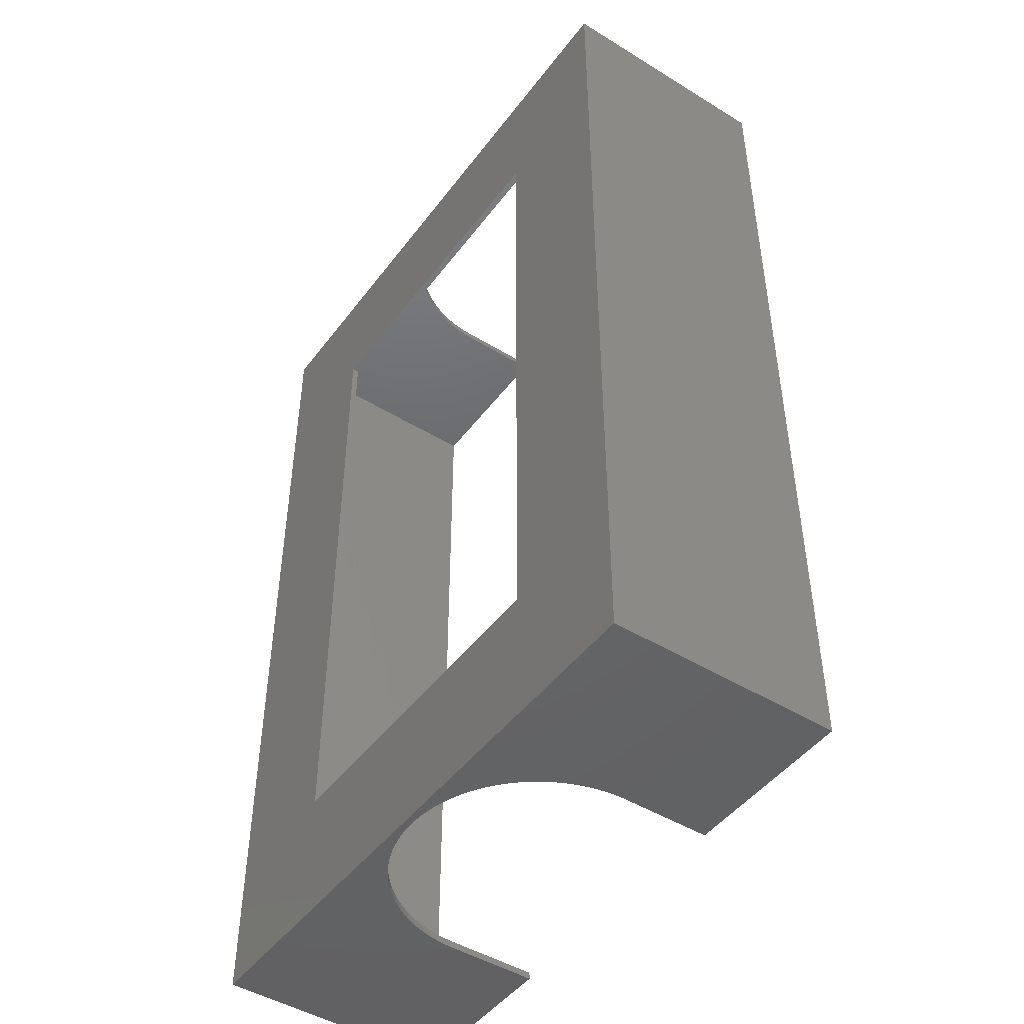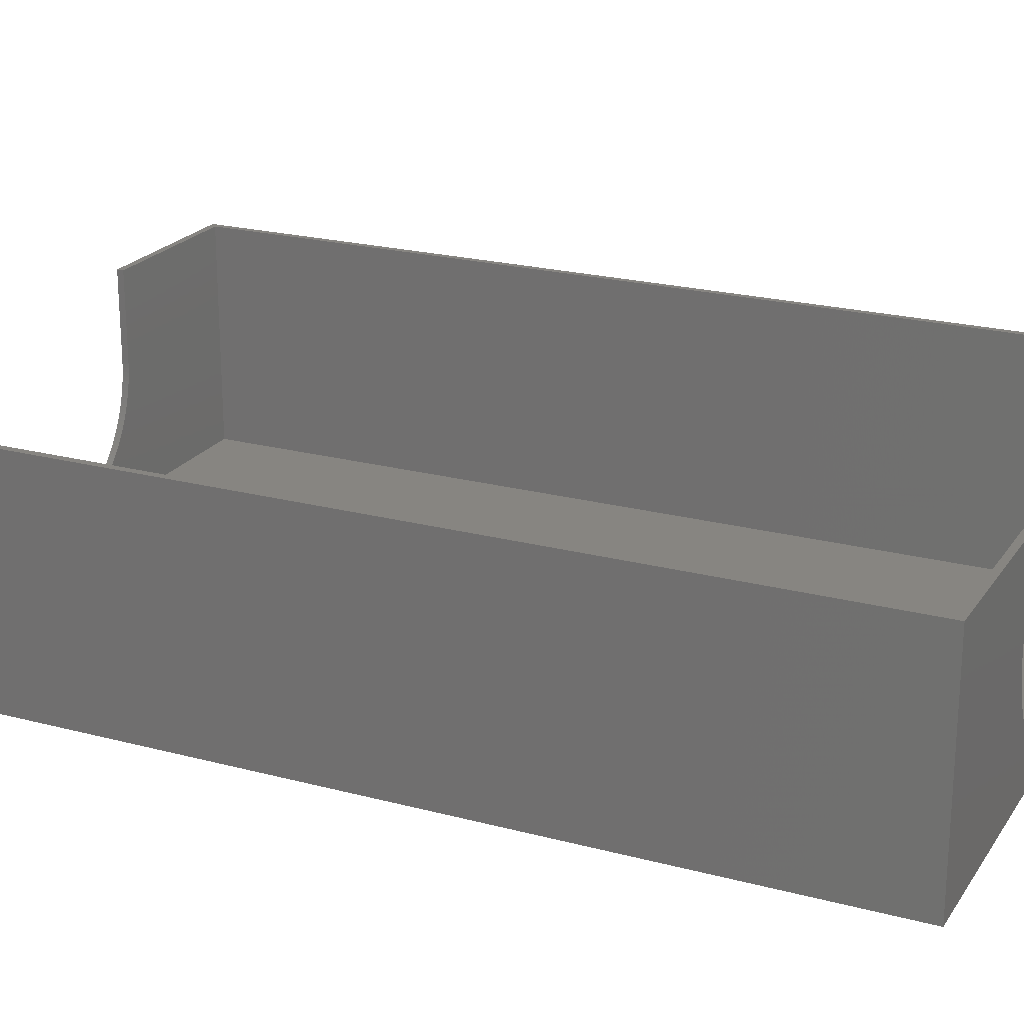
<metadata>
{"format":"stl","ext":"stl","renderer":"f3d","projection":"perspective","resolution":1024,"background":"white","views":[{"elev":-46.9,"azim":-124.9,"up":"+Y"},{"elev":21.9,"azim":115.0,"up":"+Z"}]}
</metadata>
<code>
# stl→obj: 436 verts, 872 faces
v 0 0 0
v 0 139 34
v 0 139 0
v 0 0 34
v 91 139 34
v 90 138 34
v 91 0 34
v 65.5 139 34
v 65.5 138 34
v 90 1 34
v 65.5 0 34
v 65.5 1 34
v 25.5 139 34
v 1 138 34
v 25.5 138 34
v 1 1 34
v 25.5 0 34
v 25.5 1 34
v 91 139 0
v 91 0 0
v 65.5 139 21
v 65.49 139 20.37
v 65.46 139 19.74
v 65.41 139 19.12
v 65.34 139 18.49
v 65.25 139 17.87
v 65.15 139 17.25
v 65.02 139 16.64
v 64.87 139 16.03
v 64.71 139 15.42
v 64.52 139 14.82
v 64.32 139 14.23
v 64.1 139 13.64
v 63.86 139 13.06
v 63.6 139 12.48
v 63.32 139 11.92
v 63.03 139 11.36
v 62.71 139 10.82
v 62.39 139 10.28
v 62.04 139 9.758
v 61.68 139 9.244
v 61.3 139 8.742
v 60.91 139 8.252
v 60.5 139 7.774
v 60.08 139 7.309
v 59.64 139 6.858
v 59.19 139 6.421
v 46.13 139 1.01
v 45.5 139 1
v 46.76 139 1.039
v 47.38 139 1.089
v 48.01 139 1.158
v 48.63 139 1.246
v 49.25 139 1.354
v 49.86 139 1.482
v 50.47 139 1.628
v 51.08 139 1.794
v 51.68 139 1.979
v 52.27 139 2.182
v 52.86 139 2.404
v 53.44 139 2.645
v 54.02 139 2.903
v 54.58 139 3.18
v 55.14 139 3.474
v 55.68 139 3.785
v 56.22 139 4.113
v 56.74 139 4.458
v 57.26 139 4.82
v 57.76 139 5.197
v 58.25 139 5.59
v 58.73 139 5.998
v 25.5 139 21
v 25.51 139 20.37
v 25.54 139 19.74
v 25.59 139 19.12
v 25.66 139 18.49
v 25.75 139 17.87
v 25.85 139 17.25
v 25.98 139 16.64
v 26.13 139 16.03
v 26.29 139 15.42
v 26.48 139 14.82
v 26.68 139 14.23
v 26.9 139 13.64
v 27.14 139 13.06
v 27.4 139 12.48
v 27.68 139 11.92
v 27.97 139 11.36
v 28.29 139 10.82
v 28.61 139 10.28
v 28.96 139 9.758
v 29.32 139 9.244
v 29.7 139 8.742
v 30.09 139 8.252
v 30.5 139 7.774
v 30.92 139 7.309
v 31.36 139 6.858
v 31.81 139 6.421
v 32.27 139 5.998
v 32.75 139 5.59
v 33.24 139 5.197
v 33.74 139 4.82
v 34.26 139 4.458
v 34.78 139 4.113
v 35.32 139 3.785
v 35.86 139 3.474
v 36.42 139 3.18
v 36.98 139 2.903
v 37.56 139 2.645
v 38.14 139 2.404
v 38.73 139 2.182
v 39.32 139 1.979
v 39.92 139 1.794
v 40.53 139 1.628
v 41.14 139 1.482
v 41.75 139 1.354
v 42.37 139 1.246
v 42.99 139 1.158
v 43.62 139 1.089
v 44.24 139 1.039
v 44.87 139 1.01
v 71 20 0
v 20 20 0
v 20 119 0
v 71 119 0
v 25.5 0 21
v 25.51 0 20.37
v 25.54 0 19.74
v 25.59 0 19.12
v 25.66 0 18.49
v 25.75 0 17.87
v 25.85 0 17.25
v 25.98 0 16.64
v 26.13 0 16.03
v 26.29 0 15.42
v 26.48 0 14.82
v 26.68 0 14.23
v 26.9 0 13.64
v 27.14 0 13.06
v 27.4 0 12.48
v 27.68 0 11.92
v 27.97 0 11.36
v 28.29 0 10.82
v 28.61 0 10.28
v 28.96 0 9.758
v 29.32 0 9.244
v 29.7 0 8.742
v 30.09 0 8.252
v 30.5 0 7.774
v 30.92 0 7.309
v 31.36 0 6.858
v 31.81 0 6.421
v 44.87 0 1.01
v 45.5 0 1
v 44.24 0 1.039
v 43.62 0 1.089
v 42.99 0 1.158
v 42.37 0 1.246
v 41.75 0 1.354
v 41.14 0 1.482
v 40.53 0 1.628
v 39.92 0 1.794
v 39.32 0 1.979
v 38.73 0 2.182
v 38.14 0 2.404
v 37.56 0 2.645
v 36.98 0 2.903
v 36.42 0 3.18
v 35.86 0 3.474
v 35.32 0 3.785
v 34.78 0 4.113
v 34.26 0 4.458
v 33.74 0 4.82
v 33.24 0 5.197
v 32.75 0 5.59
v 32.27 0 5.998
v 65.5 0 21
v 65.49 0 20.37
v 65.46 0 19.74
v 65.41 0 19.12
v 65.34 0 18.49
v 65.25 0 17.87
v 65.15 0 17.25
v 65.02 0 16.64
v 64.87 0 16.03
v 64.71 0 15.42
v 64.52 0 14.82
v 64.32 0 14.23
v 64.1 0 13.64
v 63.86 0 13.06
v 63.6 0 12.48
v 63.32 0 11.92
v 63.03 0 11.36
v 62.71 0 10.82
v 62.39 0 10.28
v 62.04 0 9.758
v 61.68 0 9.244
v 61.3 0 8.742
v 60.91 0 8.252
v 60.5 0 7.774
v 60.08 0 7.309
v 59.64 0 6.858
v 59.19 0 6.421
v 58.73 0 5.998
v 58.25 0 5.59
v 57.76 0 5.197
v 57.26 0 4.82
v 56.74 0 4.458
v 56.22 0 4.113
v 55.68 0 3.785
v 55.14 0 3.474
v 54.58 0 3.18
v 54.02 0 2.903
v 53.44 0 2.645
v 52.86 0 2.404
v 52.27 0 2.182
v 51.68 0 1.979
v 51.08 0 1.794
v 50.47 0 1.628
v 49.86 0 1.482
v 49.25 0 1.354
v 48.63 0 1.246
v 48.01 0 1.158
v 47.38 0 1.089
v 46.76 0 1.039
v 46.13 0 1.01
v 1 138 1
v 1 1 1
v 90 1 1
v 90 138 1
v 71 119 1
v 45.5 138 1
v 20 119 1
v 20 20 1
v 71 20 1
v 45.5 1 1
v 25.5 1 21
v 25.51 1 20.37
v 25.54 1 19.74
v 25.59 1 19.12
v 25.66 1 18.49
v 25.75 1 17.87
v 25.85 1 17.25
v 25.98 1 16.64
v 26.13 1 16.03
v 26.29 1 15.42
v 26.48 1 14.82
v 26.68 1 14.23
v 26.9 1 13.64
v 27.14 1 13.06
v 27.4 1 12.48
v 27.68 1 11.92
v 27.97 1 11.36
v 28.29 1 10.82
v 28.61 1 10.28
v 28.96 1 9.758
v 29.32 1 9.244
v 29.7 1 8.742
v 30.09 1 8.252
v 30.5 1 7.774
v 30.92 1 7.309
v 31.36 1 6.858
v 31.81 1 6.421
v 32.27 1 5.998
v 32.75 1 5.59
v 33.24 1 5.197
v 33.74 1 4.82
v 34.26 1 4.458
v 34.78 1 4.113
v 35.32 1 3.785
v 35.86 1 3.474
v 36.42 1 3.18
v 36.98 1 2.903
v 37.56 1 2.645
v 38.14 1 2.404
v 38.73 1 2.182
v 39.32 1 1.979
v 39.92 1 1.794
v 40.53 1 1.628
v 41.14 1 1.482
v 41.75 1 1.354
v 42.37 1 1.246
v 42.99 1 1.158
v 43.62 1 1.089
v 44.24 1 1.039
v 44.87 1 1.01
v 65.5 1 21
v 65.49 1 20.37
v 65.46 1 19.74
v 65.41 1 19.12
v 65.34 1 18.49
v 65.25 1 17.87
v 65.15 1 17.25
v 65.02 1 16.64
v 64.87 1 16.03
v 64.71 1 15.42
v 64.52 1 14.82
v 64.32 1 14.23
v 64.1 1 13.64
v 63.86 1 13.06
v 63.6 1 12.48
v 63.32 1 11.92
v 63.03 1 11.36
v 62.71 1 10.82
v 62.39 1 10.28
v 62.04 1 9.758
v 61.68 1 9.244
v 61.3 1 8.742
v 60.91 1 8.252
v 60.5 1 7.774
v 60.08 1 7.309
v 59.64 1 6.858
v 59.19 1 6.421
v 58.73 1 5.998
v 58.25 1 5.59
v 57.76 1 5.197
v 57.26 1 4.82
v 56.74 1 4.458
v 56.22 1 4.113
v 55.68 1 3.785
v 55.14 1 3.474
v 54.58 1 3.18
v 54.02 1 2.903
v 53.44 1 2.645
v 52.86 1 2.404
v 52.27 1 2.182
v 51.68 1 1.979
v 51.08 1 1.794
v 50.47 1 1.628
v 49.86 1 1.482
v 49.25 1 1.354
v 48.63 1 1.246
v 48.01 1 1.158
v 47.38 1 1.089
v 46.76 1 1.039
v 46.13 1 1.01
v 65.5 138 21
v 65.49 138 20.37
v 65.46 138 19.74
v 65.41 138 19.12
v 65.34 138 18.49
v 65.25 138 17.87
v 65.15 138 17.25
v 65.02 138 16.64
v 64.87 138 16.03
v 64.71 138 15.42
v 64.52 138 14.82
v 64.32 138 14.23
v 64.1 138 13.64
v 63.86 138 13.06
v 63.6 138 12.48
v 63.32 138 11.92
v 63.03 138 11.36
v 62.71 138 10.82
v 62.39 138 10.28
v 62.04 138 9.758
v 61.68 138 9.244
v 61.3 138 8.742
v 60.91 138 8.252
v 60.5 138 7.774
v 60.08 138 7.309
v 59.64 138 6.858
v 59.19 138 6.421
v 58.73 138 5.998
v 58.25 138 5.59
v 57.76 138 5.197
v 57.26 138 4.82
v 56.74 138 4.458
v 56.22 138 4.113
v 55.68 138 3.785
v 55.14 138 3.474
v 54.58 138 3.18
v 54.02 138 2.903
v 53.44 138 2.645
v 52.86 138 2.404
v 52.27 138 2.182
v 51.68 138 1.979
v 51.08 138 1.794
v 50.47 138 1.628
v 49.86 138 1.482
v 49.25 138 1.354
v 48.63 138 1.246
v 48.01 138 1.158
v 47.38 138 1.089
v 46.76 138 1.039
v 46.13 138 1.01
v 25.5 138 21
v 25.51 138 20.37
v 25.54 138 19.74
v 25.59 138 19.12
v 25.66 138 18.49
v 25.75 138 17.87
v 25.85 138 17.25
v 25.98 138 16.64
v 26.13 138 16.03
v 26.29 138 15.42
v 26.48 138 14.82
v 26.68 138 14.23
v 26.9 138 13.64
v 27.14 138 13.06
v 27.4 138 12.48
v 27.68 138 11.92
v 27.97 138 11.36
v 28.29 138 10.82
v 28.61 138 10.28
v 28.96 138 9.758
v 29.32 138 9.244
v 29.7 138 8.742
v 30.09 138 8.252
v 30.5 138 7.774
v 30.92 138 7.309
v 31.36 138 6.858
v 31.81 138 6.421
v 32.27 138 5.998
v 32.75 138 5.59
v 33.24 138 5.197
v 33.74 138 4.82
v 34.26 138 4.458
v 34.78 138 4.113
v 35.32 138 3.785
v 35.86 138 3.474
v 36.42 138 3.18
v 36.98 138 2.903
v 37.56 138 2.645
v 38.14 138 2.404
v 38.73 138 2.182
v 39.32 138 1.979
v 39.92 138 1.794
v 40.53 138 1.628
v 41.14 138 1.482
v 41.75 138 1.354
v 42.37 138 1.246
v 42.99 138 1.158
v 43.62 138 1.089
v 44.24 138 1.039
v 44.87 138 1.01
f 1 2 3
f 2 1 4
f 5 6 7
f 8 6 5
f 6 8 9
f 10 7 6
f 11 10 12
f 10 11 7
f 13 14 15
f 14 2 16
f 2 14 13
f 16 17 18
f 16 4 17
f 4 16 2
f 7 19 5
f 19 7 20
f 5 21 8
f 5 22 21
f 5 23 22
f 5 24 23
f 19 24 5
f 24 19 25
f 25 19 26
f 26 19 27
f 27 19 28
f 28 19 29
f 29 19 30
f 30 19 31
f 31 19 32
f 32 19 33
f 33 19 34
f 34 19 35
f 35 19 36
f 36 19 37
f 37 19 38
f 38 19 39
f 39 19 40
f 40 19 41
f 41 19 42
f 42 19 43
f 43 19 44
f 44 19 45
f 45 19 46
f 46 19 47
f 48 19 49
f 50 19 48
f 51 19 50
f 52 19 51
f 53 19 52
f 54 19 53
f 55 19 54
f 56 19 55
f 57 19 56
f 58 19 57
f 59 19 58
f 60 19 59
f 61 19 60
f 62 19 61
f 63 19 62
f 64 19 63
f 65 19 64
f 66 19 65
f 67 19 66
f 68 19 67
f 69 19 68
f 70 19 69
f 71 19 70
f 47 19 71
f 72 2 13
f 73 2 72
f 74 2 73
f 75 2 74
f 3 75 76
f 3 76 77
f 3 77 78
f 3 78 79
f 3 79 80
f 3 80 81
f 3 81 82
f 3 82 83
f 3 83 84
f 3 84 85
f 3 85 86
f 3 86 87
f 3 87 88
f 3 88 89
f 3 89 90
f 3 90 91
f 3 91 92
f 3 92 93
f 3 93 94
f 3 94 95
f 3 95 96
f 3 96 97
f 3 97 98
f 3 98 99
f 3 49 19
f 75 3 2
f 100 3 99
f 101 3 100
f 102 3 101
f 103 3 102
f 104 3 103
f 105 3 104
f 106 3 105
f 107 3 106
f 108 3 107
f 109 3 108
f 110 3 109
f 111 3 110
f 112 3 111
f 113 3 112
f 114 3 113
f 115 3 114
f 116 3 115
f 117 3 116
f 118 3 117
f 119 3 118
f 120 3 119
f 121 3 120
f 49 3 121
f 20 122 19
f 20 123 122
f 123 1 124
f 1 123 20
f 125 19 122
f 124 19 125
f 124 3 19
f 3 124 1
f 4 126 17
f 4 127 126
f 4 128 127
f 4 129 128
f 1 129 4
f 129 1 130
f 130 1 131
f 131 1 132
f 132 1 133
f 133 1 134
f 134 1 135
f 135 1 136
f 136 1 137
f 137 1 138
f 138 1 139
f 139 1 140
f 140 1 141
f 141 1 142
f 142 1 143
f 143 1 144
f 144 1 145
f 145 1 146
f 146 1 147
f 147 1 148
f 148 1 149
f 149 1 150
f 150 1 151
f 151 1 152
f 153 1 154
f 155 1 153
f 156 1 155
f 157 1 156
f 158 1 157
f 159 1 158
f 160 1 159
f 161 1 160
f 162 1 161
f 163 1 162
f 164 1 163
f 165 1 164
f 166 1 165
f 167 1 166
f 168 1 167
f 169 1 168
f 170 1 169
f 171 1 170
f 172 1 171
f 173 1 172
f 174 1 173
f 175 1 174
f 176 1 175
f 152 1 176
f 177 7 11
f 178 7 177
f 179 7 178
f 180 7 179
f 20 180 181
f 20 181 182
f 20 182 183
f 20 183 184
f 20 184 185
f 20 185 186
f 20 186 187
f 20 187 188
f 20 188 189
f 20 189 190
f 20 190 191
f 20 191 192
f 20 192 193
f 20 193 194
f 20 194 195
f 20 195 196
f 20 196 197
f 20 197 198
f 20 198 199
f 20 199 200
f 20 200 201
f 20 201 202
f 20 202 203
f 20 203 204
f 20 154 1
f 180 20 7
f 205 20 204
f 206 20 205
f 207 20 206
f 208 20 207
f 209 20 208
f 210 20 209
f 211 20 210
f 212 20 211
f 213 20 212
f 214 20 213
f 215 20 214
f 216 20 215
f 217 20 216
f 218 20 217
f 219 20 218
f 220 20 219
f 221 20 220
f 222 20 221
f 223 20 222
f 224 20 223
f 225 20 224
f 226 20 225
f 154 20 226
f 16 227 14
f 227 16 228
f 229 6 230
f 6 229 10
f 230 231 229
f 232 231 230
f 232 233 231
f 233 227 234
f 227 233 232
f 235 229 231
f 235 236 229
f 234 236 235
f 234 228 236
f 228 234 227
f 237 16 18
f 238 16 237
f 239 16 238
f 240 16 239
f 228 240 241
f 228 241 242
f 228 242 243
f 228 243 244
f 228 244 245
f 228 245 246
f 228 246 247
f 228 247 248
f 228 248 249
f 228 249 250
f 228 250 251
f 228 251 252
f 228 252 253
f 228 253 254
f 228 254 255
f 228 255 256
f 228 256 257
f 228 257 258
f 228 258 259
f 228 259 260
f 228 260 261
f 228 261 262
f 228 262 263
f 228 263 264
f 240 228 16
f 265 228 264
f 266 228 265
f 267 228 266
f 268 228 267
f 269 228 268
f 270 228 269
f 271 228 270
f 272 228 271
f 273 228 272
f 274 228 273
f 275 228 274
f 276 228 275
f 277 228 276
f 278 228 277
f 279 228 278
f 280 228 279
f 281 228 280
f 282 228 281
f 283 228 282
f 284 228 283
f 285 228 284
f 286 228 285
f 228 286 236
f 10 287 12
f 10 288 287
f 10 289 288
f 10 290 289
f 229 290 10
f 290 229 291
f 291 229 292
f 292 229 293
f 293 229 294
f 294 229 295
f 295 229 296
f 296 229 297
f 297 229 298
f 298 229 299
f 299 229 300
f 300 229 301
f 301 229 302
f 302 229 303
f 303 229 304
f 304 229 305
f 305 229 306
f 306 229 307
f 307 229 308
f 308 229 309
f 309 229 310
f 310 229 311
f 311 229 312
f 312 229 313
f 313 229 314
f 229 315 314
f 229 316 315
f 229 317 316
f 229 318 317
f 229 319 318
f 229 320 319
f 229 321 320
f 229 322 321
f 229 323 322
f 229 324 323
f 229 325 324
f 229 326 325
f 229 327 326
f 229 328 327
f 229 329 328
f 229 330 329
f 229 331 330
f 229 332 331
f 229 333 332
f 229 334 333
f 229 335 334
f 229 336 335
f 336 229 236
f 337 6 9
f 338 6 337
f 339 6 338
f 340 6 339
f 230 340 341
f 230 341 342
f 230 342 343
f 230 343 344
f 230 344 345
f 230 345 346
f 230 346 347
f 230 347 348
f 230 348 349
f 230 349 350
f 230 350 351
f 230 351 352
f 230 352 353
f 230 353 354
f 230 354 355
f 230 355 356
f 230 356 357
f 230 357 358
f 230 358 359
f 230 359 360
f 230 360 361
f 230 361 362
f 230 362 363
f 230 363 364
f 340 230 6
f 365 230 364
f 366 230 365
f 367 230 366
f 368 230 367
f 369 230 368
f 370 230 369
f 371 230 370
f 372 230 371
f 373 230 372
f 374 230 373
f 375 230 374
f 376 230 375
f 377 230 376
f 378 230 377
f 379 230 378
f 380 230 379
f 381 230 380
f 382 230 381
f 383 230 382
f 384 230 383
f 385 230 384
f 386 230 385
f 230 386 232
f 14 387 15
f 14 388 387
f 14 389 388
f 14 390 389
f 227 390 14
f 390 227 391
f 391 227 392
f 392 227 393
f 393 227 394
f 394 227 395
f 395 227 396
f 396 227 397
f 397 227 398
f 398 227 399
f 399 227 400
f 400 227 401
f 401 227 402
f 402 227 403
f 403 227 404
f 404 227 405
f 405 227 406
f 406 227 407
f 407 227 408
f 408 227 409
f 409 227 410
f 410 227 411
f 411 227 412
f 412 227 413
f 413 227 414
f 227 415 414
f 227 416 415
f 227 417 416
f 227 418 417
f 227 419 418
f 227 420 419
f 227 421 420
f 227 422 421
f 227 423 422
f 227 424 423
f 227 425 424
f 227 426 425
f 227 427 426
f 227 428 427
f 227 429 428
f 227 430 429
f 227 431 430
f 227 432 431
f 227 433 432
f 227 434 433
f 227 435 434
f 227 436 435
f 436 227 232
f 234 124 233
f 124 234 123
f 122 231 125
f 231 122 235
f 122 234 235
f 234 122 123
f 124 231 233
f 231 124 125
f 338 21 22
f 21 338 337
f 178 287 288
f 287 178 177
f 121 232 49
f 232 121 436
f 286 154 236
f 154 286 153
f 47 362 46
f 362 47 363
f 313 202 312
f 202 313 203
f 411 97 96
f 97 411 412
f 150 262 261
f 262 150 151
f 109 425 110
f 425 109 424
f 274 165 275
f 165 274 166
f 350 33 34
f 33 350 349
f 190 299 300
f 299 190 189
f 60 374 61
f 374 60 375
f 325 214 324
f 214 325 215
f 399 85 84
f 85 399 400
f 138 250 249
f 250 138 139
f 409 95 94
f 95 409 410
f 148 260 259
f 260 148 149
f 115 431 116
f 431 115 430
f 280 159 281
f 159 280 160
f 344 27 28
f 27 344 343
f 184 293 294
f 293 184 183
f 357 40 41
f 40 357 356
f 197 306 307
f 306 197 196
f 353 36 37
f 36 353 352
f 193 302 303
f 302 193 192
f 53 381 54
f 381 53 382
f 332 221 331
f 221 332 222
f 58 376 59
f 376 58 377
f 327 216 326
f 216 327 217
f 394 80 79
f 80 394 395
f 133 245 244
f 245 133 134
f 407 93 92
f 93 407 408
f 146 258 257
f 258 146 147
f 396 82 81
f 82 396 397
f 135 247 246
f 247 135 136
f 105 421 106
f 421 105 420
f 270 169 271
f 169 270 170
f 106 422 107
f 422 106 421
f 271 168 272
f 168 271 169
f 340 23 24
f 23 340 339
f 180 289 290
f 289 180 179
f 339 22 23
f 22 339 338
f 179 288 289
f 288 179 178
f 347 30 31
f 30 347 346
f 187 296 297
f 296 187 186
f 349 32 33
f 32 349 348
f 189 298 299
f 298 189 188
f 345 28 29
f 28 345 344
f 185 294 295
f 294 185 184
f 359 42 43
f 42 359 358
f 199 308 309
f 308 199 198
f 358 41 42
f 41 358 357
f 198 307 308
f 307 198 197
f 362 45 46
f 45 362 361
f 202 311 312
f 311 202 201
f 51 383 52
f 383 51 384
f 334 223 333
f 223 334 224
f 57 377 58
f 377 57 378
f 328 217 327
f 217 328 218
f 52 382 53
f 382 52 383
f 333 222 332
f 222 333 223
f 48 385 50
f 385 48 386
f 336 225 335
f 225 336 226
f 64 370 65
f 370 64 371
f 321 210 320
f 210 321 211
f 63 371 64
f 371 63 372
f 322 211 321
f 211 322 212
f 71 363 47
f 363 71 364
f 314 203 313
f 203 314 204
f 68 366 69
f 366 68 367
f 317 206 316
f 206 317 207
f 70 364 71
f 364 70 365
f 315 204 314
f 204 315 205
f 410 96 95
f 96 410 411
f 149 261 260
f 261 149 150
f 402 88 87
f 88 402 403
f 141 253 252
f 253 141 142
f 392 78 77
f 78 392 393
f 131 243 242
f 243 131 132
f 393 79 78
f 79 393 394
f 132 244 243
f 244 132 133
f 390 76 75
f 76 390 391
f 129 241 240
f 241 129 130
f 388 74 73
f 74 388 389
f 127 239 238
f 239 127 128
f 107 423 108
f 423 107 422
f 272 167 273
f 167 272 168
f 104 420 105
f 420 104 419
f 269 170 270
f 170 269 171
f 100 416 101
f 416 100 415
f 265 174 266
f 174 265 175
f 113 429 114
f 429 113 428
f 278 161 279
f 161 278 162
f 120 436 121
f 436 120 435
f 285 153 286
f 153 285 155
f 119 435 120
f 435 119 434
f 284 155 285
f 155 284 156
f 341 24 25
f 24 341 340
f 181 290 291
f 290 181 180
f 342 25 26
f 25 342 341
f 182 291 292
f 291 182 181
f 343 26 27
f 26 343 342
f 183 292 293
f 292 183 182
f 360 43 44
f 43 360 359
f 200 309 310
f 309 200 199
f 355 38 39
f 38 355 354
f 195 304 305
f 304 195 194
f 352 35 36
f 35 352 351
f 192 301 302
f 301 192 191
f 56 378 57
f 378 56 379
f 329 218 328
f 218 329 219
f 55 379 56
f 379 55 380
f 330 219 329
f 219 330 220
f 54 380 55
f 380 54 381
f 331 220 330
f 220 331 221
f 50 384 51
f 384 50 385
f 335 224 334
f 224 335 225
f 62 372 63
f 372 62 373
f 323 212 322
f 212 323 213
f 61 373 62
f 373 61 374
f 324 213 323
f 213 324 214
f 66 368 67
f 368 66 369
f 319 208 318
f 208 319 209
f 69 365 70
f 365 69 366
f 316 205 315
f 205 316 206
f 405 91 90
f 91 405 406
f 144 256 255
f 256 144 145
f 401 87 86
f 87 401 402
f 140 252 251
f 252 140 141
f 400 86 85
f 86 400 401
f 139 251 250
f 251 139 140
f 404 90 89
f 90 404 405
f 143 255 254
f 255 143 144
f 403 89 88
f 89 403 404
f 142 254 253
f 254 142 143
f 398 84 83
f 84 398 399
f 137 249 248
f 249 137 138
f 397 83 82
f 83 397 398
f 136 248 247
f 248 136 137
f 391 77 76
f 77 391 392
f 130 242 241
f 242 130 131
f 389 75 74
f 75 389 390
f 128 240 239
f 240 128 129
f 103 419 104
f 419 103 418
f 268 171 269
f 171 268 172
f 102 418 103
f 418 102 417
f 267 172 268
f 172 267 173
f 98 414 99
f 414 98 413
f 263 176 264
f 176 263 152
f 101 417 102
f 417 101 416
f 266 173 267
f 173 266 174
f 99 415 100
f 415 99 414
f 264 175 265
f 175 264 176
f 97 413 98
f 413 97 412
f 262 152 263
f 152 262 151
f 111 427 112
f 427 111 426
f 276 163 277
f 163 276 164
f 114 430 115
f 430 114 429
f 279 160 280
f 160 279 161
f 112 428 113
f 428 112 427
f 277 162 278
f 162 277 163
f 110 426 111
f 426 110 425
f 275 164 276
f 164 275 165
f 117 433 118
f 433 117 432
f 282 157 283
f 157 282 158
f 116 432 117
f 432 116 431
f 281 158 282
f 158 281 159
f 118 434 119
f 434 118 433
f 283 156 284
f 156 283 157
f 348 31 32
f 31 348 347
f 188 297 298
f 297 188 187
f 346 29 30
f 29 346 345
f 186 295 296
f 295 186 185
f 361 44 45
f 44 361 360
f 201 310 311
f 310 201 200
f 356 39 40
f 39 356 355
f 196 305 306
f 305 196 195
f 354 37 38
f 37 354 353
f 194 303 304
f 303 194 193
f 351 34 35
f 34 351 350
f 191 300 301
f 300 191 190
f 59 375 60
f 375 59 376
f 326 215 325
f 215 326 216
f 49 386 48
f 386 49 232
f 236 226 336
f 226 236 154
f 65 369 66
f 369 65 370
f 320 209 319
f 209 320 210
f 67 367 68
f 367 67 368
f 318 207 317
f 207 318 208
f 408 94 93
f 94 408 409
f 147 259 258
f 259 147 148
f 406 92 91
f 92 406 407
f 145 257 256
f 257 145 146
f 395 81 80
f 81 395 396
f 134 246 245
f 246 134 135
f 387 73 72
f 73 387 388
f 126 238 237
f 238 126 127
f 108 424 109
f 424 108 423
f 273 166 274
f 166 273 167
f 15 72 13
f 72 15 387
f 17 237 18
f 237 17 126
f 337 8 21
f 8 337 9
f 177 12 287
f 12 177 11

</code>
